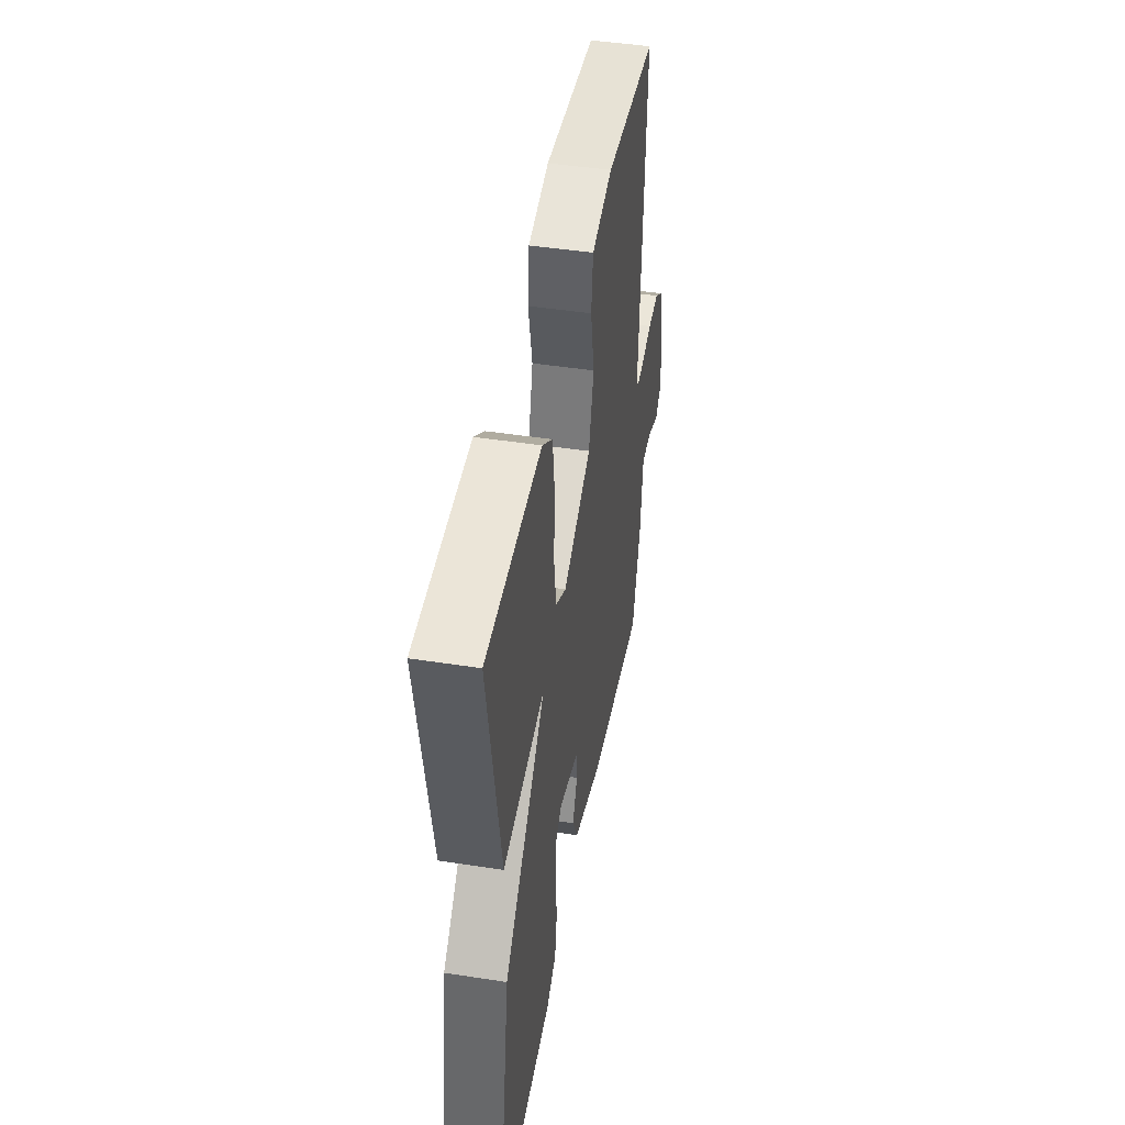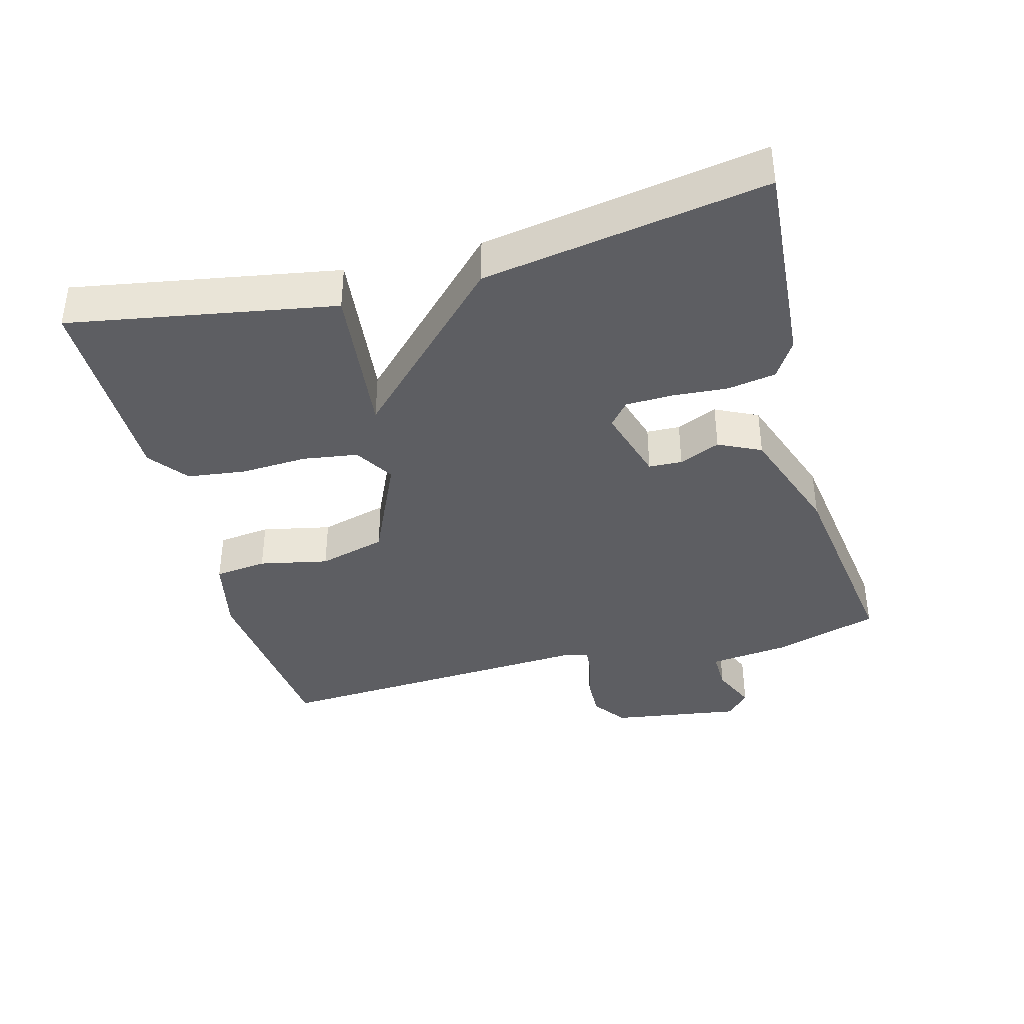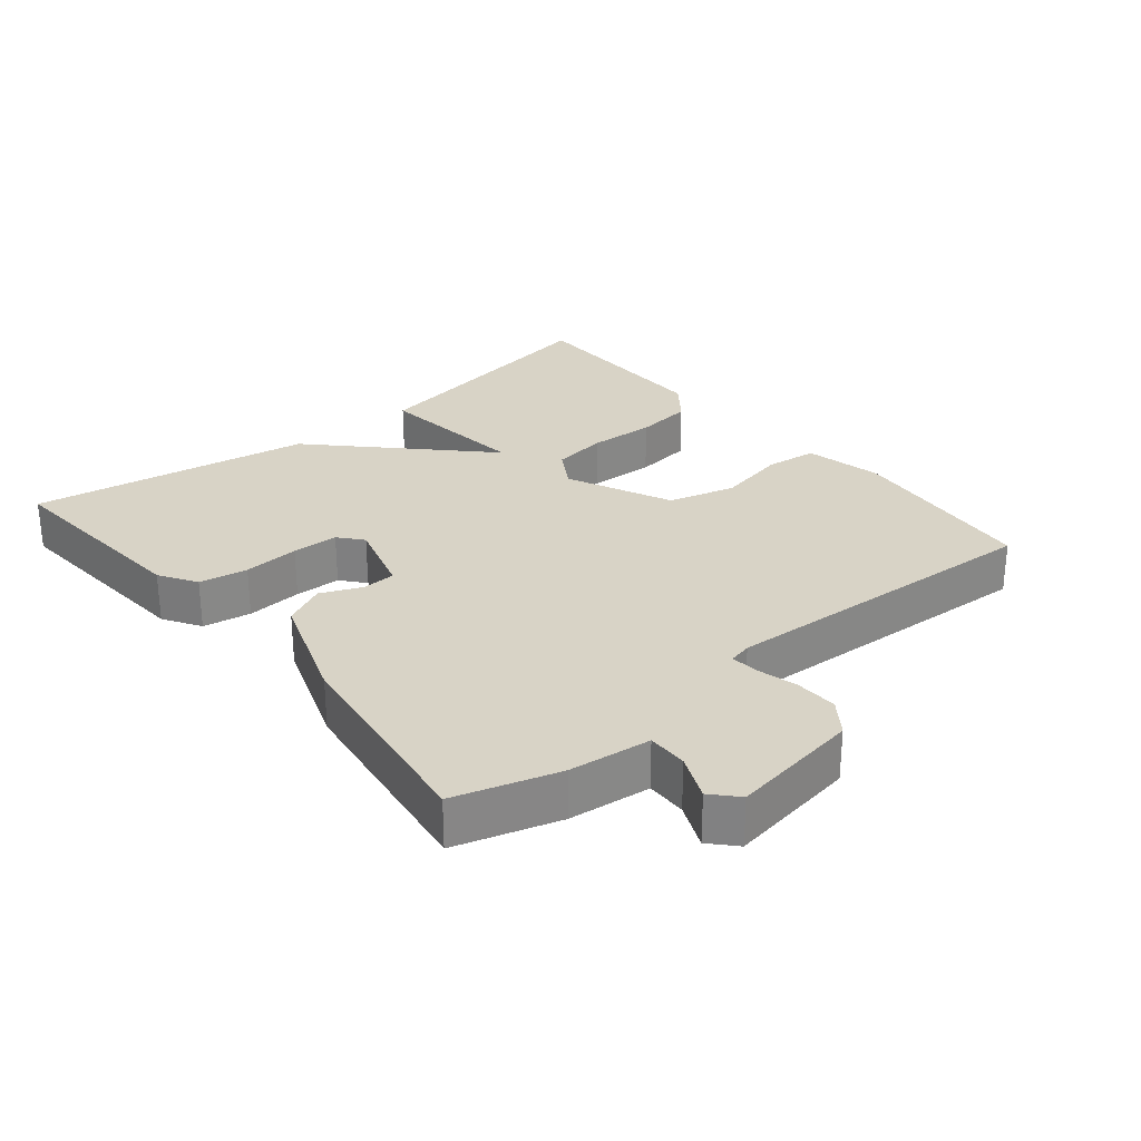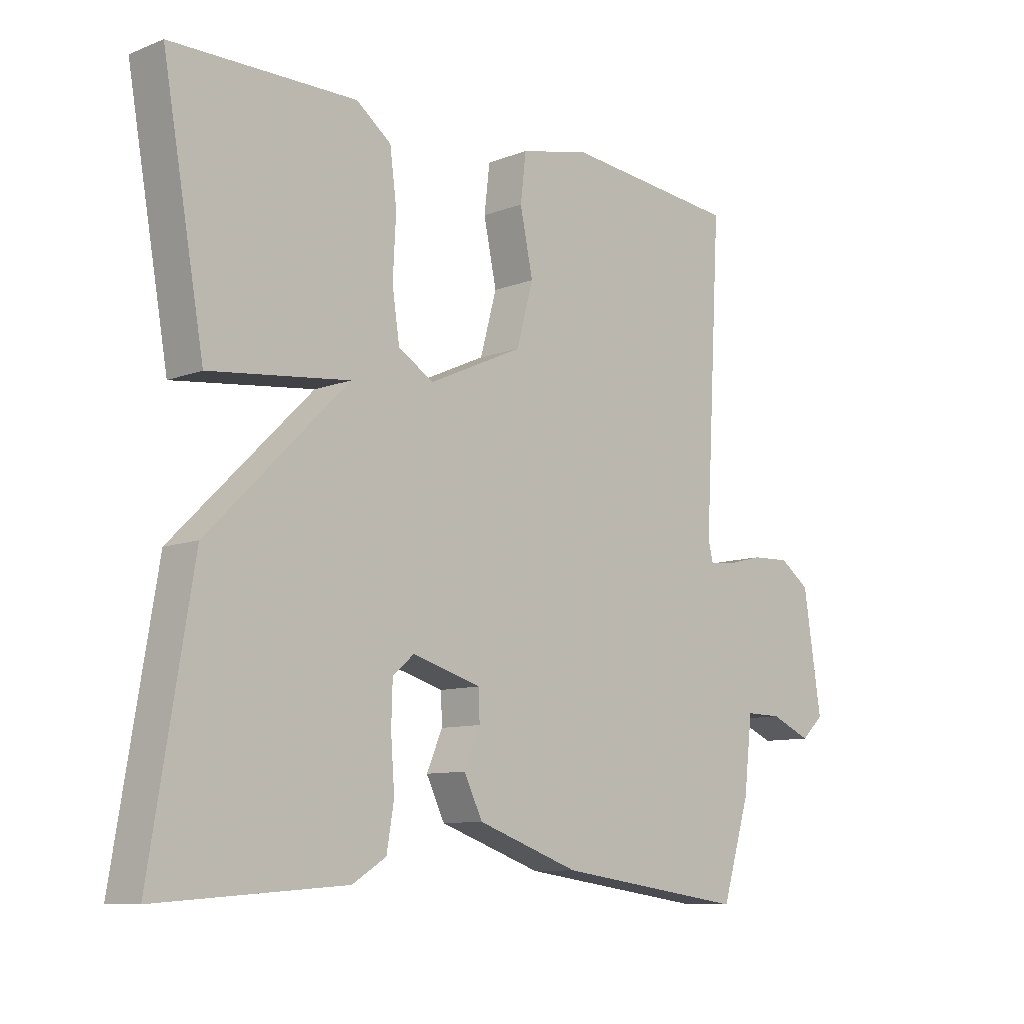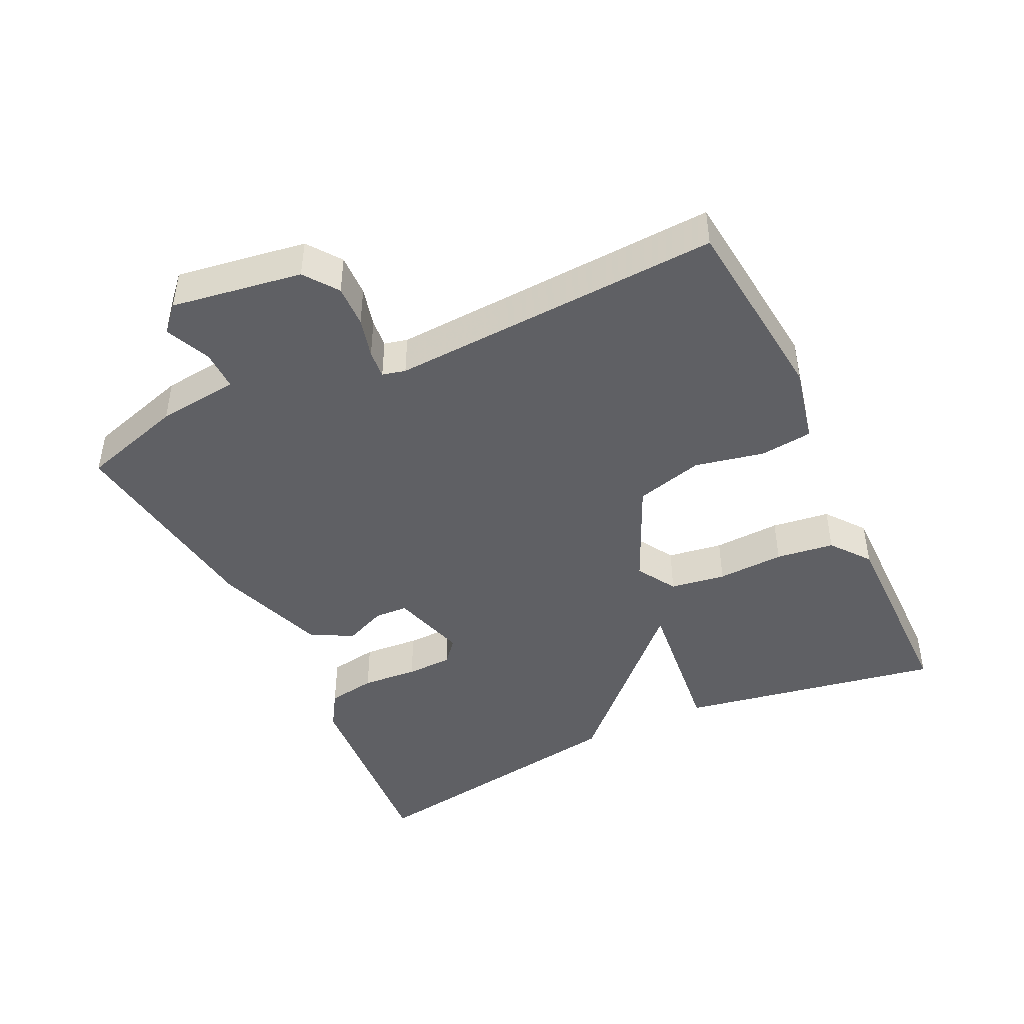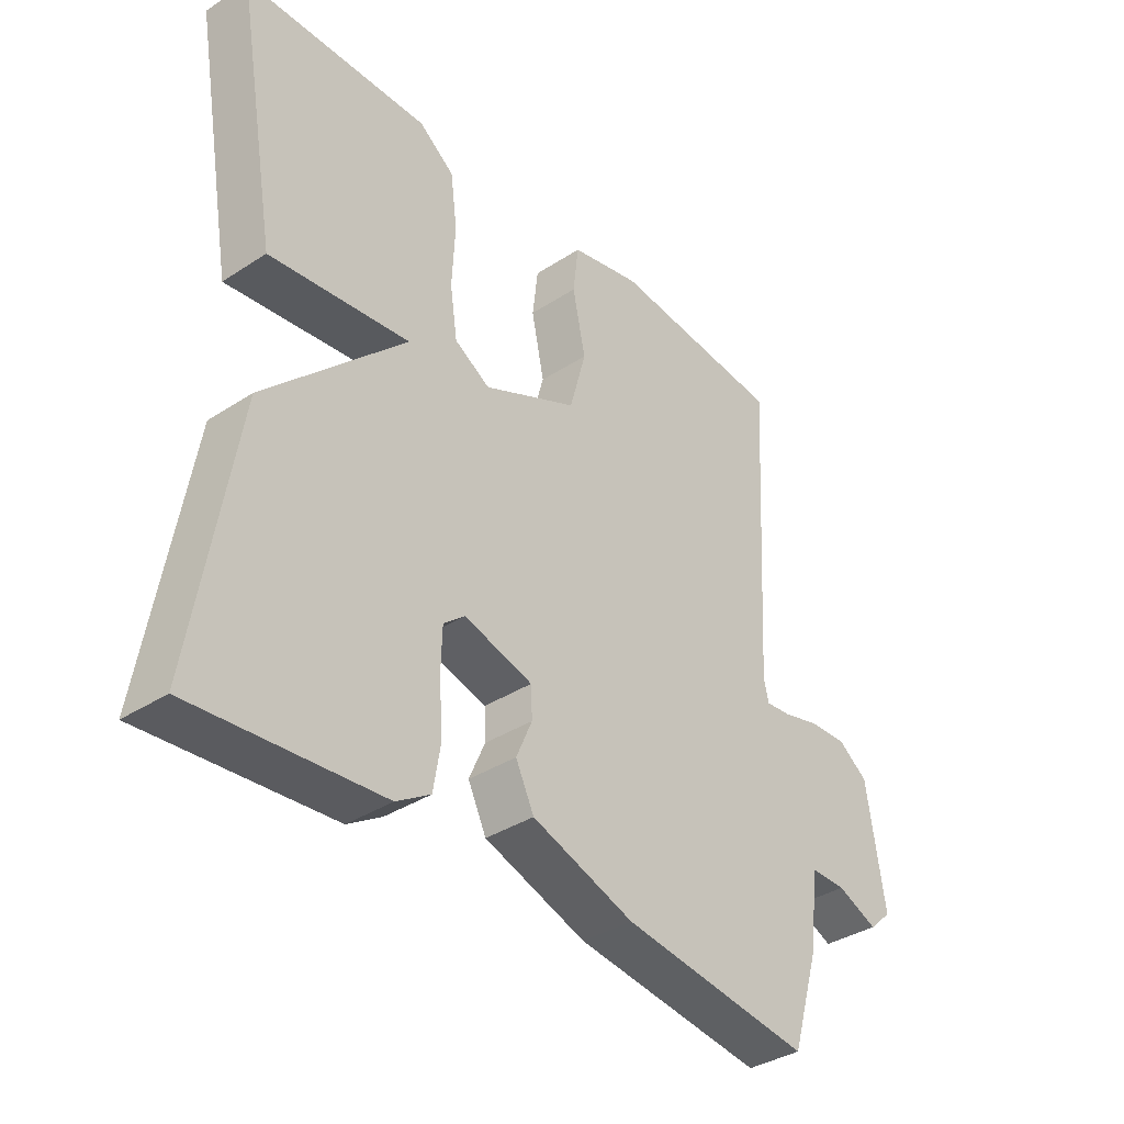
<metadata>
{"format":"obj","ext":"obj","renderer":"f3d","projection":"perspective","resolution":1024,"background":"white","views":[{"elev":45.7,"azim":100.1,"up":"+Z"},{"elev":-38.6,"azim":105.0,"up":"+Y"},{"elev":28.2,"azim":-129.6,"up":"+Y"},{"elev":-9.6,"azim":135.1,"up":"+Z"},{"elev":-44.8,"azim":-64.6,"up":"+Y"},{"elev":-36.5,"azim":130.3,"up":"+Z"}]}
</metadata>
<code>
v -0.5 0.07 -0.5
v -0.546 0.07 -0.349
v -0.56 0.07 -0.229
v -0.619 0.07 -0.23
v -0.685 0.07 -0.259
v -0.722 0.07 -0.225
v -0.693 0.07 -0.034
v -0.644 0.07 0.002
v -0.582 0.07 0
v -0.523 0.07 -0.015
v -0.481 0.07 -0.019
v -0.473 0.07 0.015
v -0.5 0.07 0.5
v -0.216 0.07 0.53
v -0.102 0.07 0.505
v -0.093 0.07 0.428
v -0.114 0.07 0.327
v -0.087 0.07 0.228
v 0.067 0.07 0.158
v 0.125 0.07 0.193
v 0.137 0.07 0.274
v 0.132 0.07 0.372
v 0.143 0.07 0.457
v 0.2 0.07 0.501
v 0.5 0.07 0.5
v 0.432 0.07 0.113
v 0.204 0.07 0.138
v 0.432 0.07 -0.087
v 0.5 0.07 -0.5
v 0.194 0.07 -0.477
v 0.139 0.07 -0.443
v 0.127 0.07 -0.372
v 0.133 0.07 -0.29
v 0.131 0.07 -0.222
v 0.096 0.07 -0.193
v -0.016 0.07 -0.226
v -0.018 0.07 -0.275
v 0.008 0.07 -0.335
v -0.022 0.07 -0.397
v -0.189 0.07 -0.456
v -0.5 0 -0.5
v -0.546 0 -0.349
v -0.56 0 -0.229
v -0.619 0 -0.23
v -0.685 0 -0.259
v -0.722 0 -0.225
v -0.693 0 -0.034
v -0.644 0 0.002
v -0.582 0 0
v -0.523 0 -0.015
v -0.481 0 -0.019
v -0.473 0 0.015
v -0.5 0 0.5
v -0.216 0 0.53
v -0.102 0 0.505
v -0.093 0 0.428
v -0.114 0 0.327
v -0.087 0 0.228
v 0.067 0 0.158
v 0.125 0 0.193
v 0.137 0 0.274
v 0.132 0 0.372
v 0.143 0 0.457
v 0.2 0 0.501
v 0.5 0 0.5
v 0.432 0 0.113
v 0.204 0 0.138
v 0.432 0 -0.087
v 0.5 0 -0.5
v 0.194 0 -0.477
v 0.139 0 -0.443
v 0.127 0 -0.372
v 0.133 0 -0.29
v 0.131 0 -0.222
v 0.096 0 -0.193
v -0.016 0 -0.226
v -0.018 0 -0.275
v 0.008 0 -0.335
v -0.022 0 -0.397
v -0.189 0 -0.456
f 1 2 3
f 40 1 3
f 39 40 3
f 38 39 3
f 37 38 3
f 36 37 3
f 35 36 3
f 31 32 33
f 30 31 33
f 29 30 33
f 28 29 33
f 27 28 33
f 27 33 34
f 25 26 27
f 24 25 27
f 23 24 27
f 22 23 27
f 21 22 27
f 27 34 35
f 21 27 35
f 20 21 35
f 15 16 17
f 14 15 17
f 13 14 17
f 12 13 17
f 11 12 17 18
f 8 9 10
f 7 8 10
f 6 7 10
f 5 6 10
f 4 5 10
f 4 10 11
f 11 18 19
f 4 11 19
f 3 4 19
f 3 19 20 35
f 43 42 41
f 43 41 80
f 43 80 79
f 43 79 78
f 43 78 77
f 43 77 76
f 43 76 75
f 73 72 71
f 73 71 70
f 73 70 69
f 73 69 68
f 73 68 67
f 74 73 67
f 67 66 65
f 67 65 64
f 67 64 63
f 67 63 62
f 67 62 61
f 75 74 67
f 75 67 61
f 75 61 60
f 57 56 55
f 57 55 54
f 57 54 53
f 57 53 52
f 58 57 52 51
f 50 49 48
f 50 48 47
f 50 47 46
f 50 46 45
f 50 45 44
f 51 50 44
f 59 58 51
f 59 51 44
f 59 44 43
f 75 60 59 43
f 1 41 42 2
f 2 42 43 3
f 3 43 44 4
f 4 44 45 5
f 5 45 46 6
f 6 46 47 7
f 7 47 48 8
f 8 48 49 9
f 9 49 50 10
f 10 50 51 11
f 11 51 52 12
f 12 52 53 13
f 13 53 54 14
f 14 54 55 15
f 15 55 56 16
f 16 56 57 17
f 17 57 58 18
f 18 58 59 19
f 19 59 60 20
f 20 60 61 21
f 21 61 62 22
f 22 62 63 23
f 23 63 64 24
f 24 64 65 25
f 25 65 66 26
f 26 66 67 27
f 27 67 68 28
f 28 68 69 29
f 29 69 70 30
f 30 70 71 31
f 31 71 72 32
f 32 72 73 33
f 33 73 74 34
f 34 74 75 35
f 35 75 76 36
f 36 76 77 37
f 37 77 78 38
f 38 78 79 39
f 39 79 80 40
f 40 80 41 1

</code>
